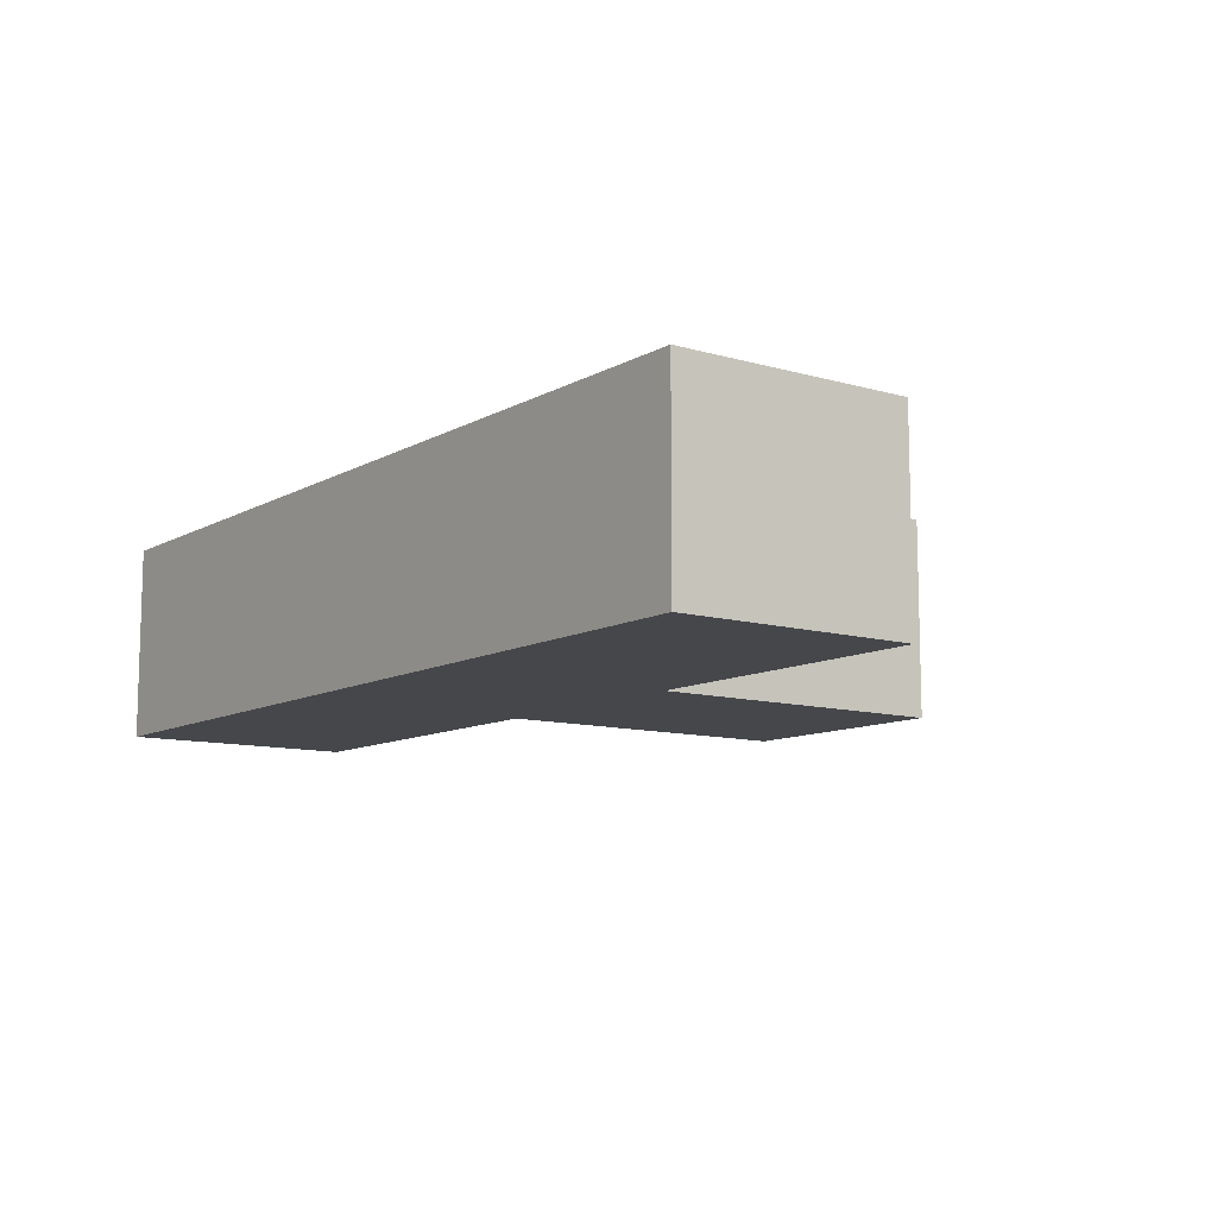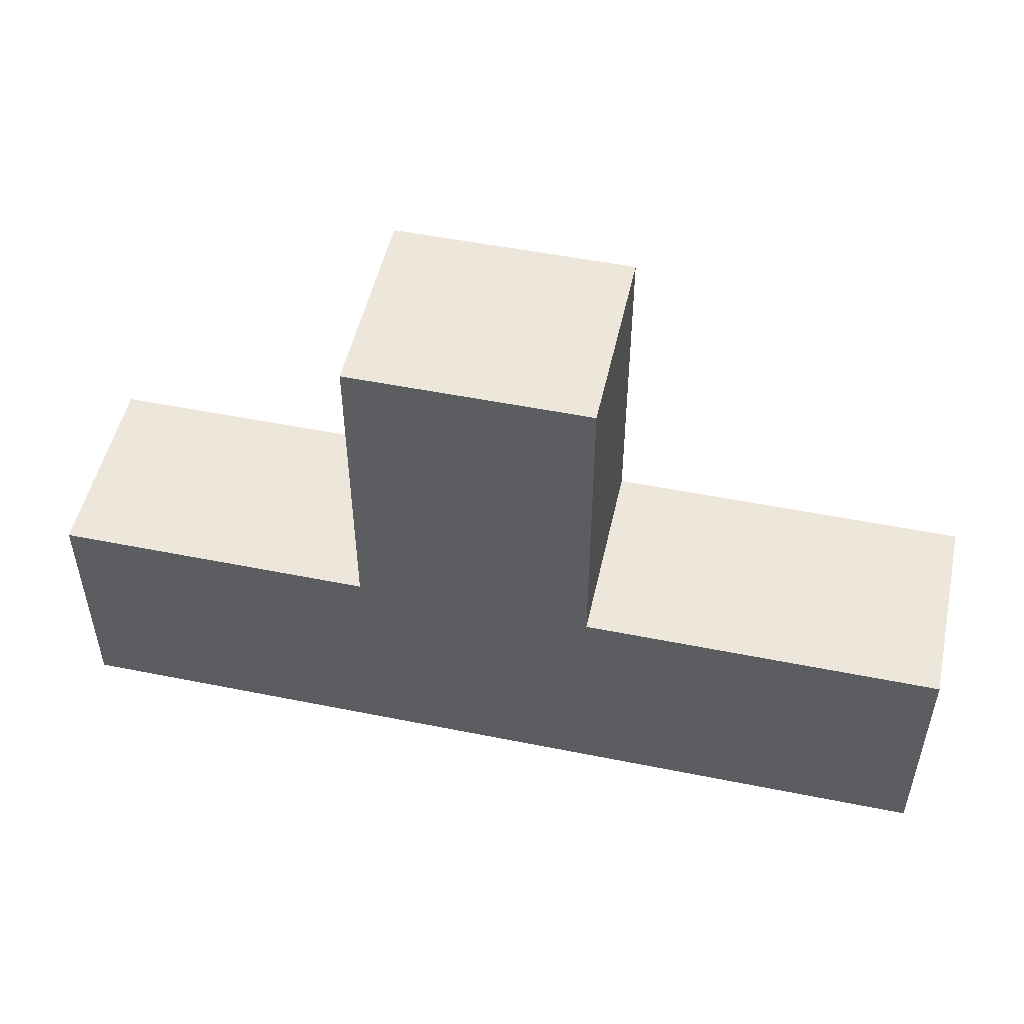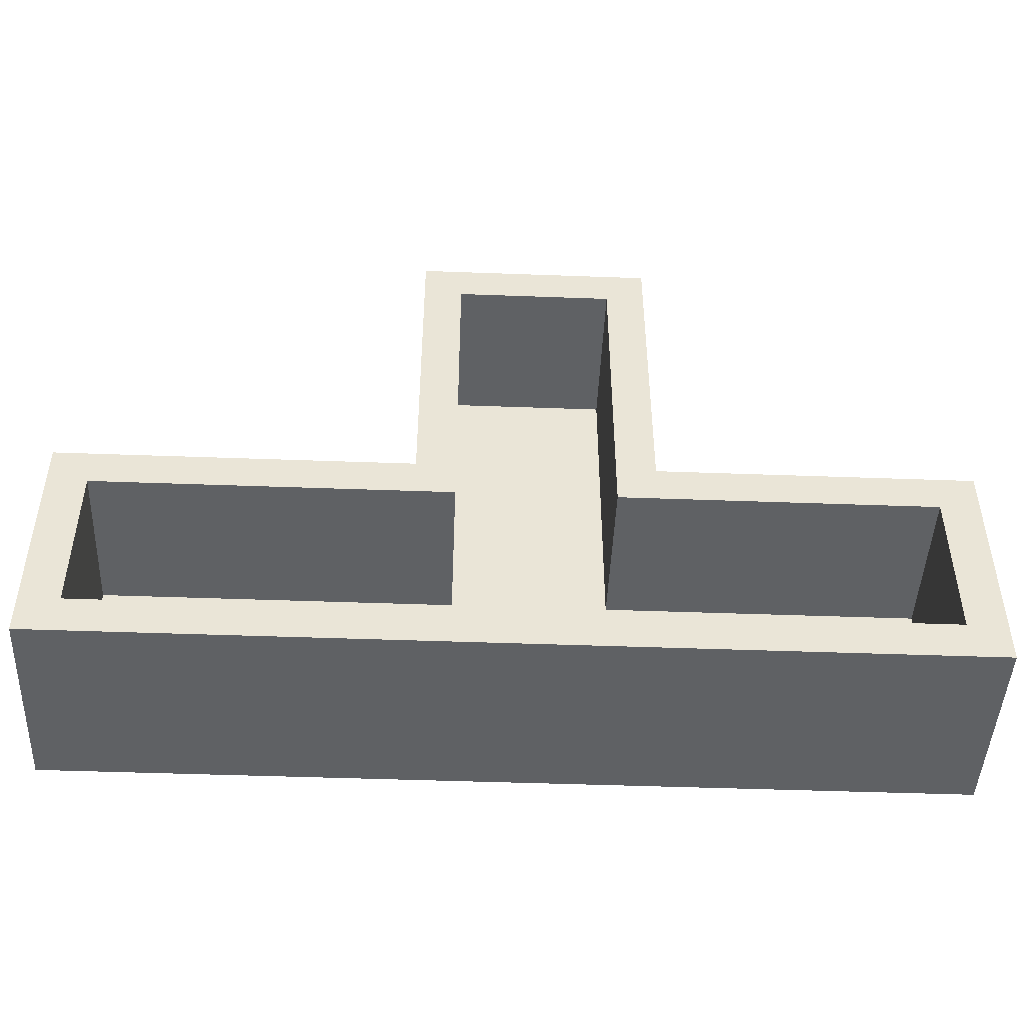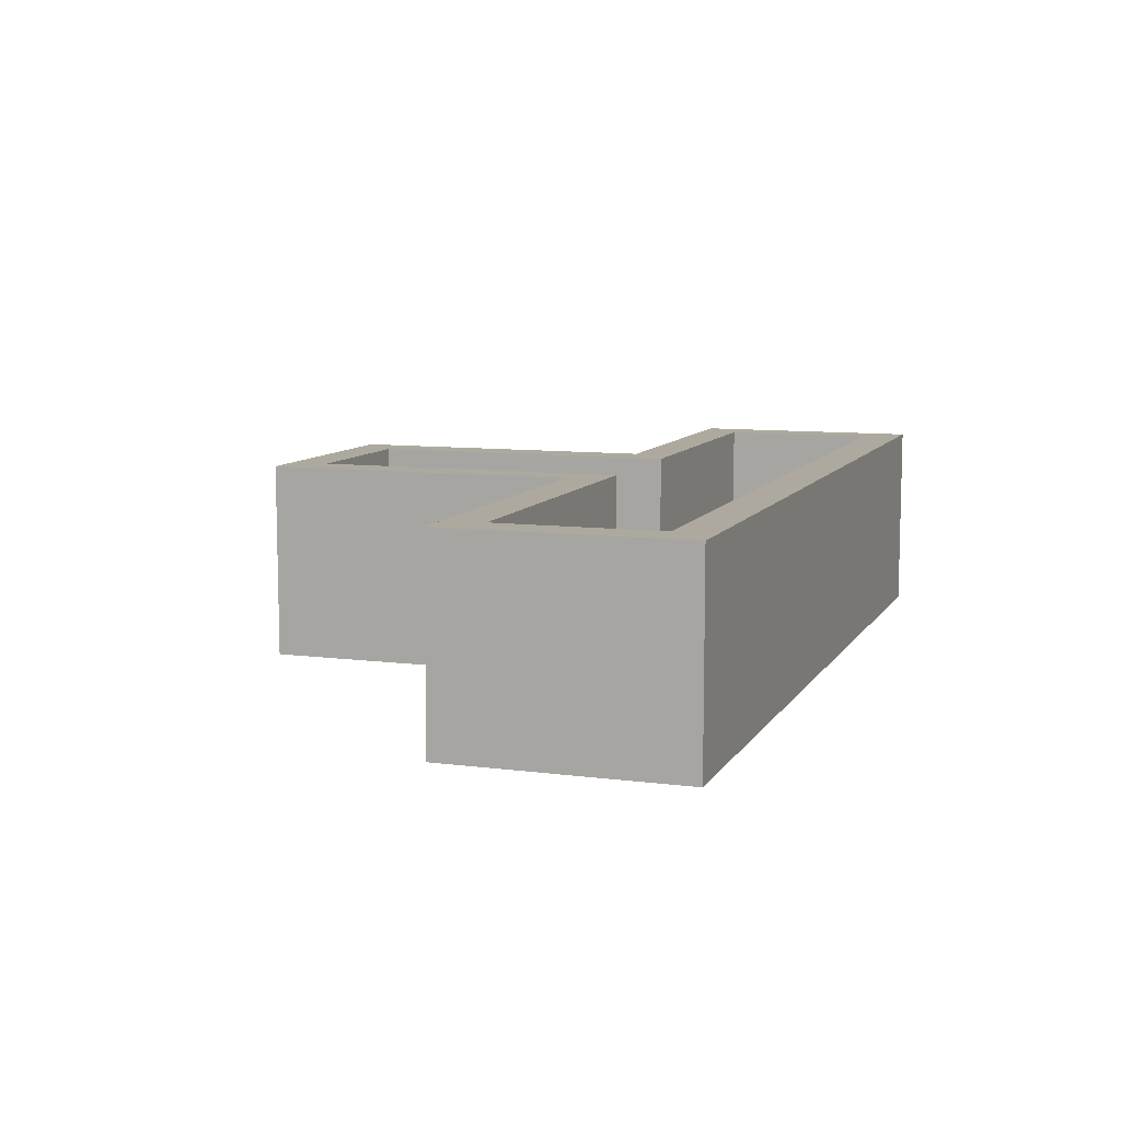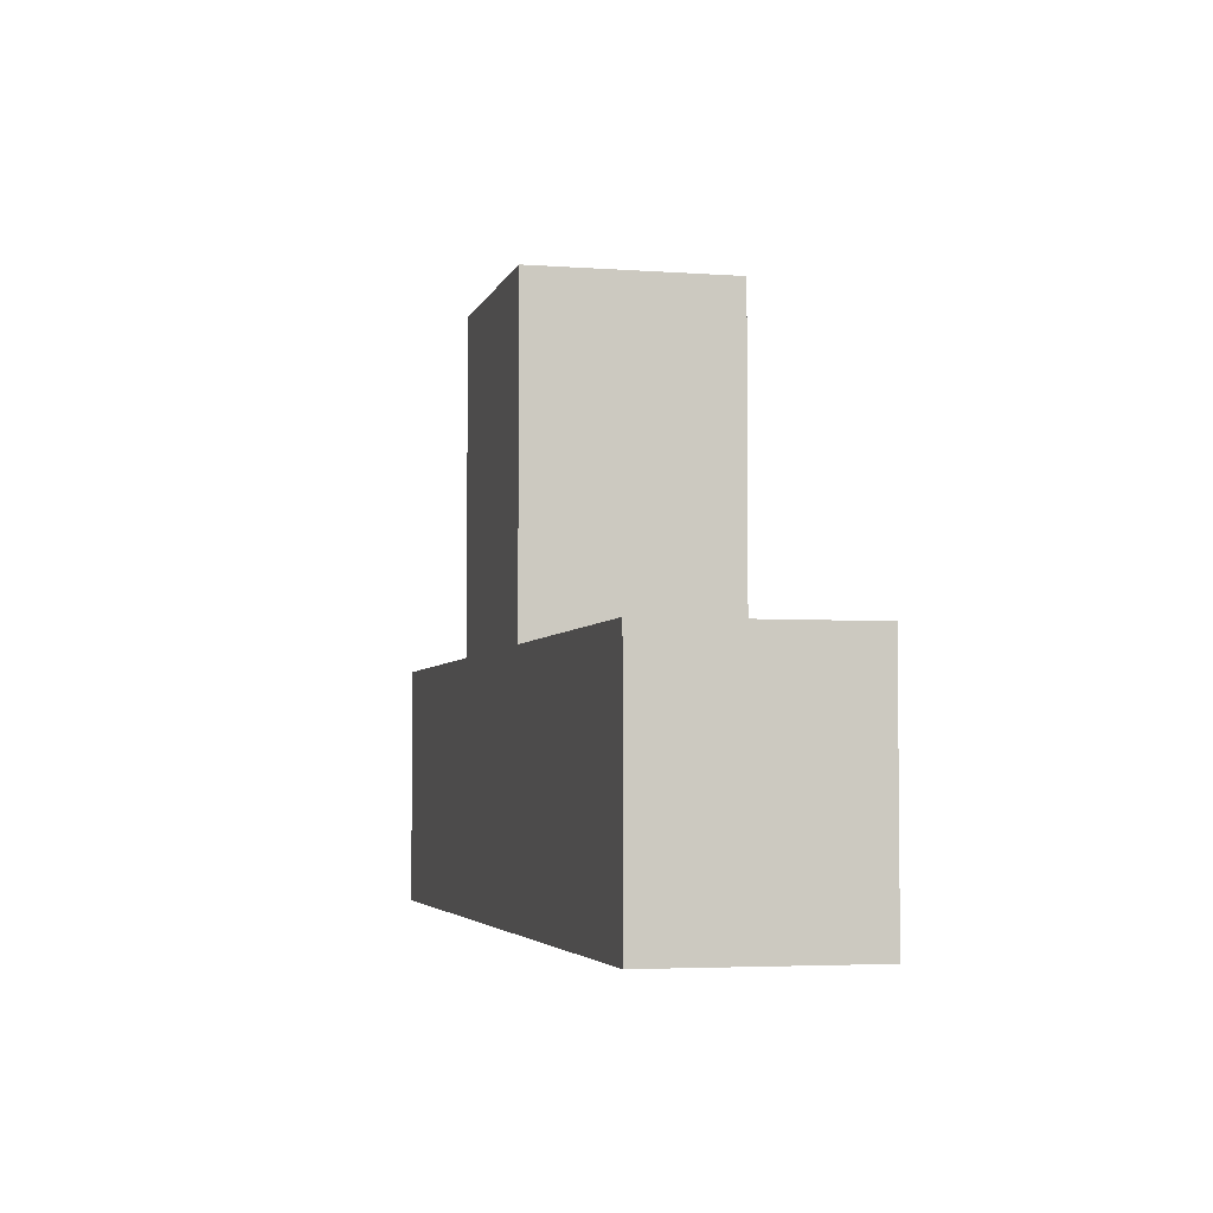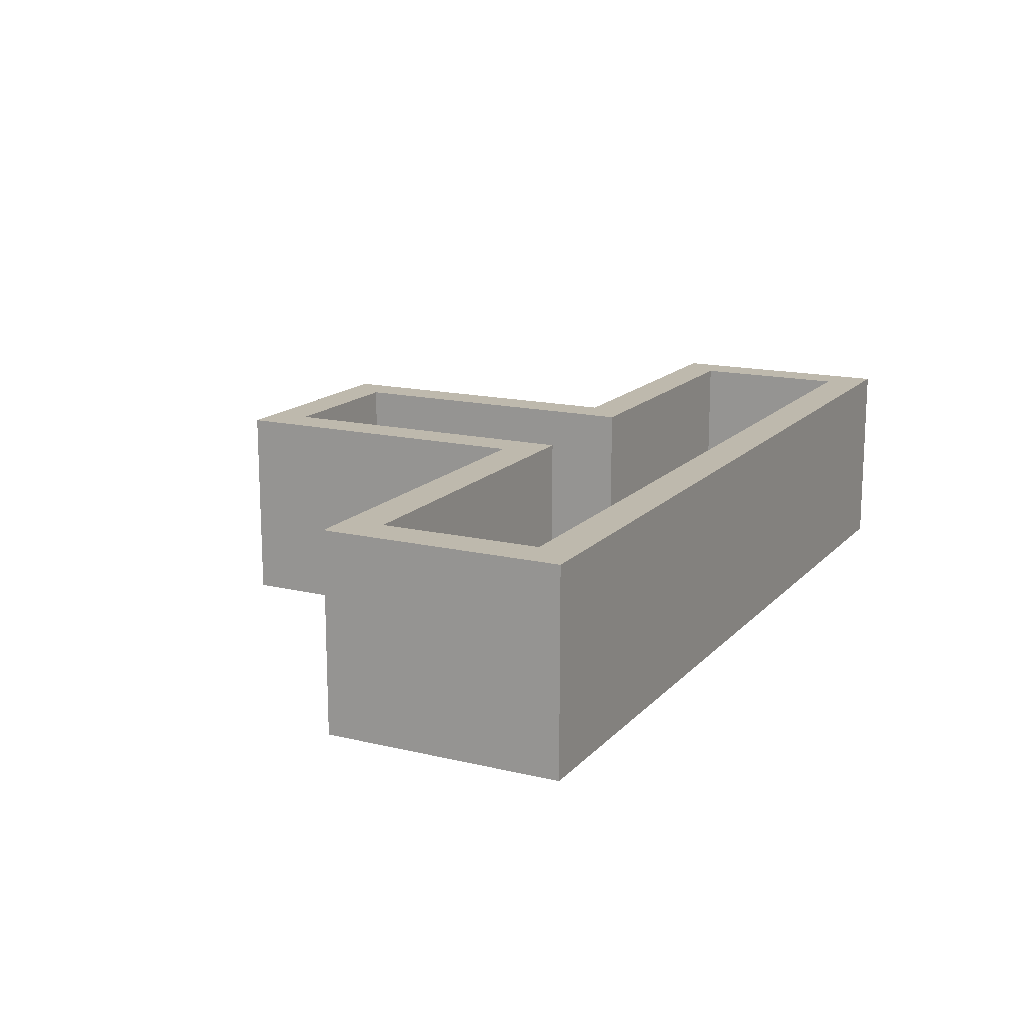
<metadata>
{"format":"obj","ext":"obj","renderer":"f3d","projection":"perspective","resolution":1024,"background":"white","views":[{"elev":-10.3,"azim":-126.2,"up":"+Y"},{"elev":50.8,"azim":12.4,"up":"+Z"},{"elev":-46.6,"azim":177.6,"up":"+Z"},{"elev":9.1,"azim":109.1,"up":"+Y"},{"elev":-4.0,"azim":76.4,"up":"+Z"},{"elev":15.3,"azim":116.9,"up":"+Y"}]}
</metadata>
<code>
v -2 0 -8
v -10 0 -8
v -10 4 -8
v -2 4 -8
v -2 0 0
v 2 0 0
v 2 0 -8
v 11 0 -8
v 11 0 -12
v -10 0 -12
v 2 4 -8
v 2 4 0
v -2 4 0
v 3 -1 -7
v 3 4 -7
v 3 4 1
v 3 -1 1
v -3 4 -7
v -3 -1 -7
v -3 -1 1
v -3 4 1
v -11 -1 -13
v -11 -1 -7
v -11 4 -7
v -11 4 -13
v -3 -1 -13
v 3 -1 -13
v 12 -1 -13
v 12 -1 -7
v 12 4 -7
v 12 4 -13
v 3 4 -13
v -3 4 -13
v -10 4 -12
v 11 4 -12
v 11 4 -8
f 1 2 4
f 4 2 3
f 5 6 1
f 6 7 1
f 8 9 7
f 9 10 7
f 7 10 1
f 1 10 2
f 11 7 12
f 12 7 6
f 12 6 13
f 13 6 5
f 13 5 4
f 4 5 1
f 14 15 17
f 17 15 16
f 18 19 21
f 21 19 20
f 22 23 25
f 25 23 24
f 23 22 19
f 22 26 19
f 26 27 19
f 28 29 27
f 29 14 27
f 27 14 19
f 19 14 20
f 14 17 20
f 18 24 19
f 19 24 23
f 21 13 18
f 13 4 18
f 4 3 18
f 18 3 24
f 21 16 13
f 13 16 12
f 16 15 12
f 12 15 11
f 11 15 36
f 15 30 36
f 30 31 36
f 36 31 35
f 31 32 35
f 35 32 34
f 32 33 34
f 33 25 34
f 25 24 34
f 3 34 24
f 26 22 33
f 33 22 25
f 29 28 30
f 30 28 31
f 32 31 27
f 27 31 28
f 14 29 15
f 15 29 30
f 33 32 26
f 26 32 27
f 20 17 21
f 21 17 16
f 3 2 34
f 34 2 10
f 7 11 8
f 8 11 36
f 35 9 36
f 36 9 8
f 34 10 35
f 35 10 9

</code>
